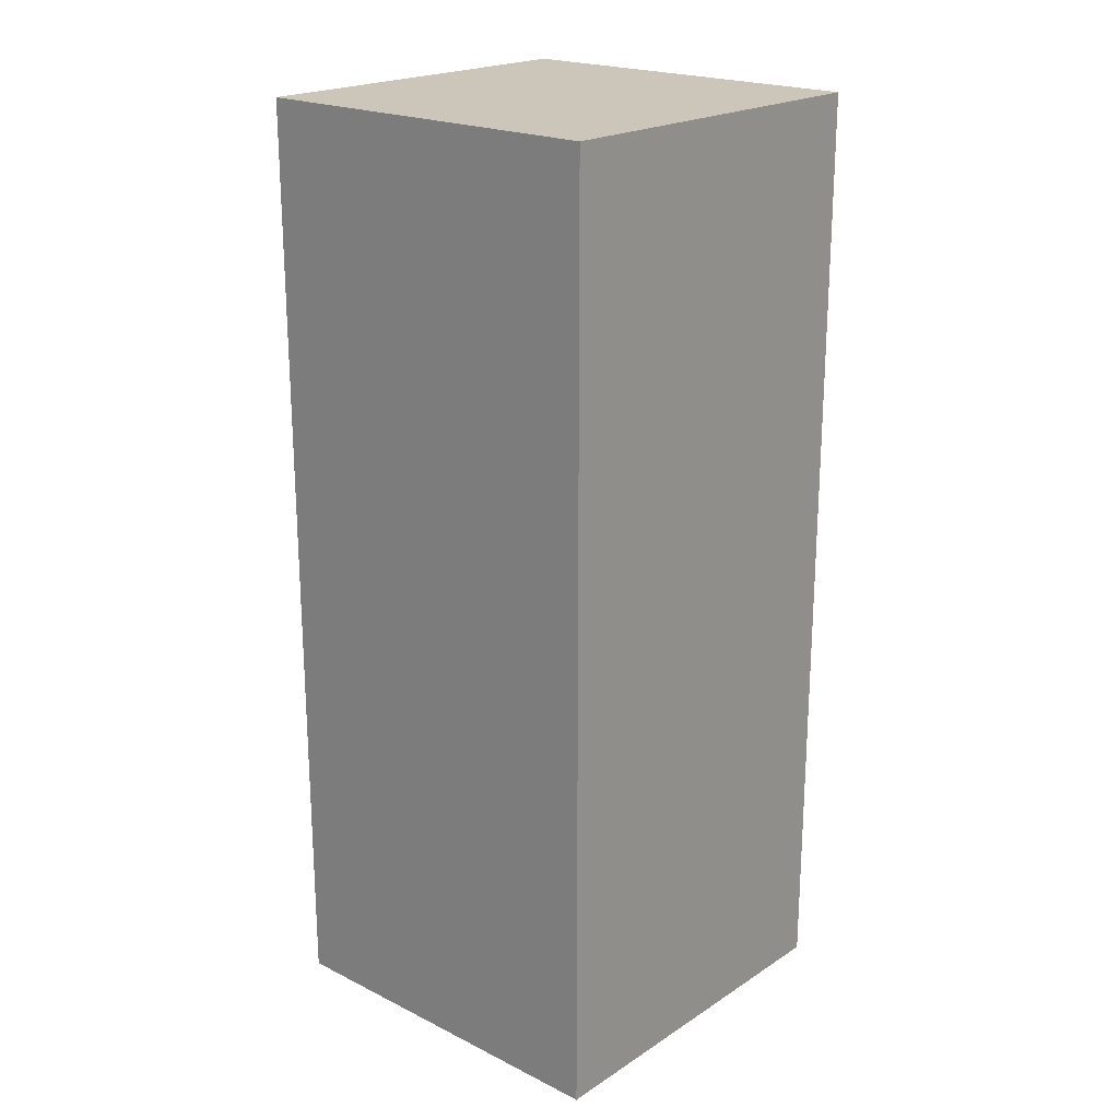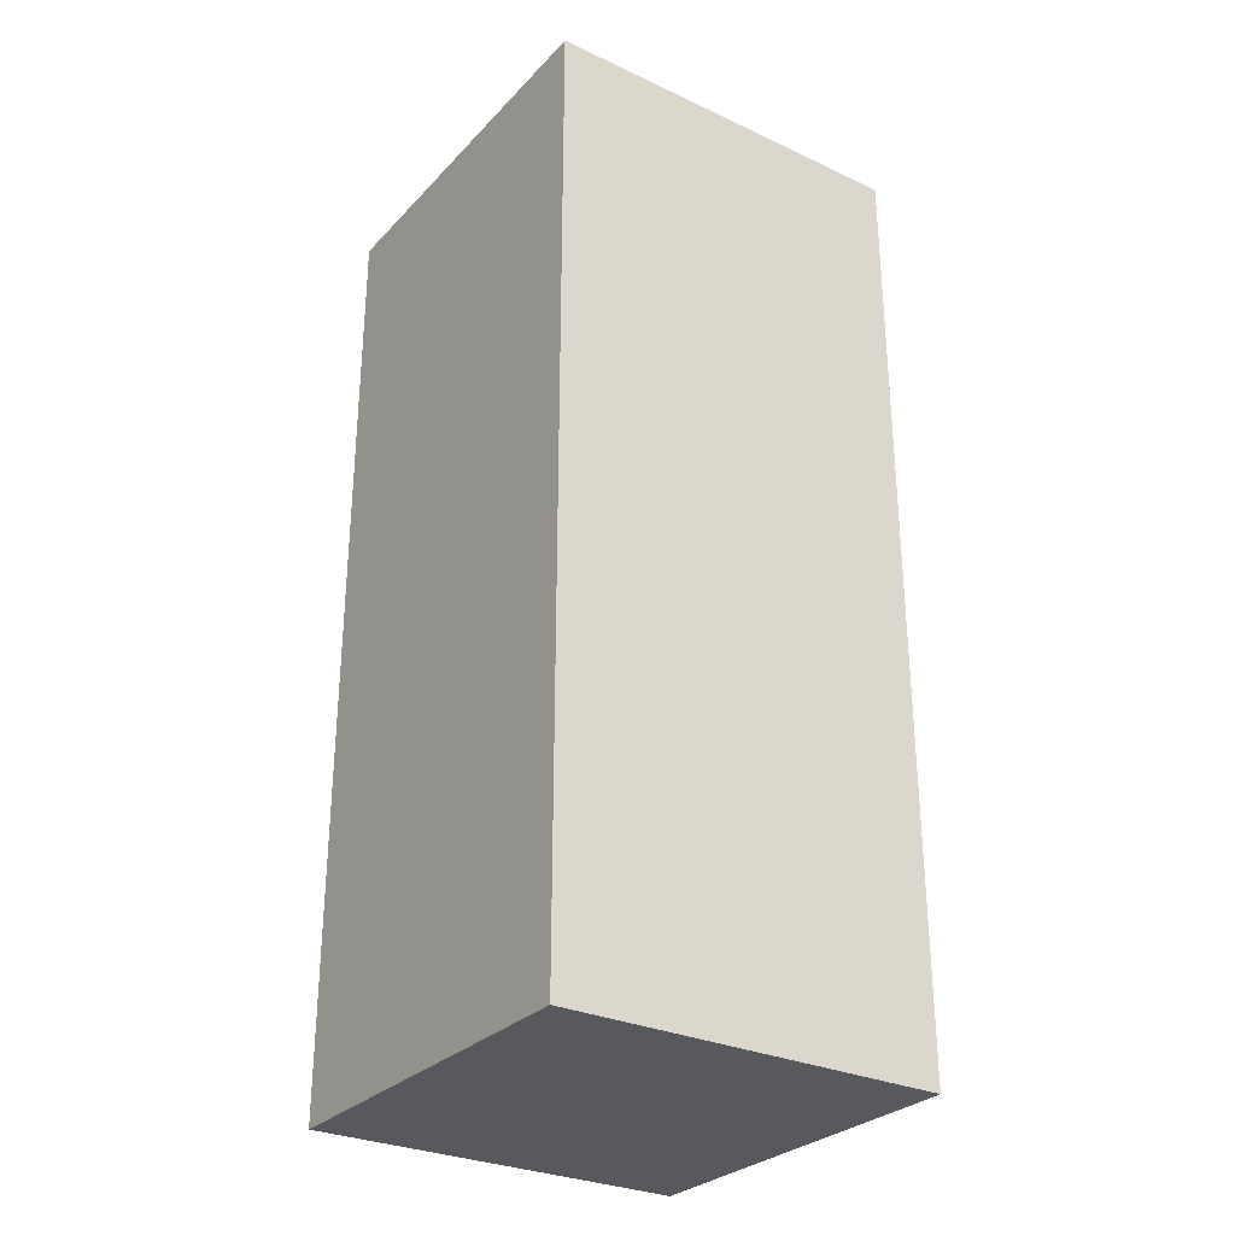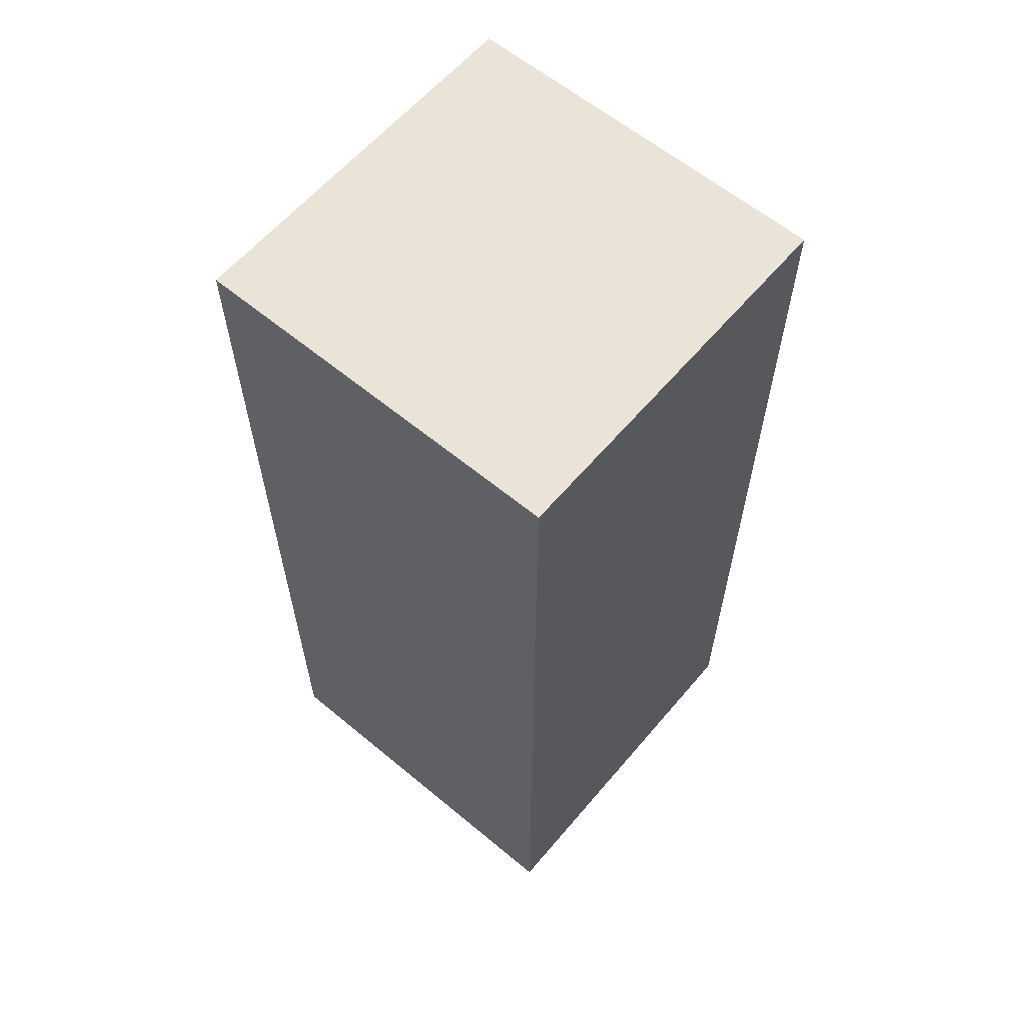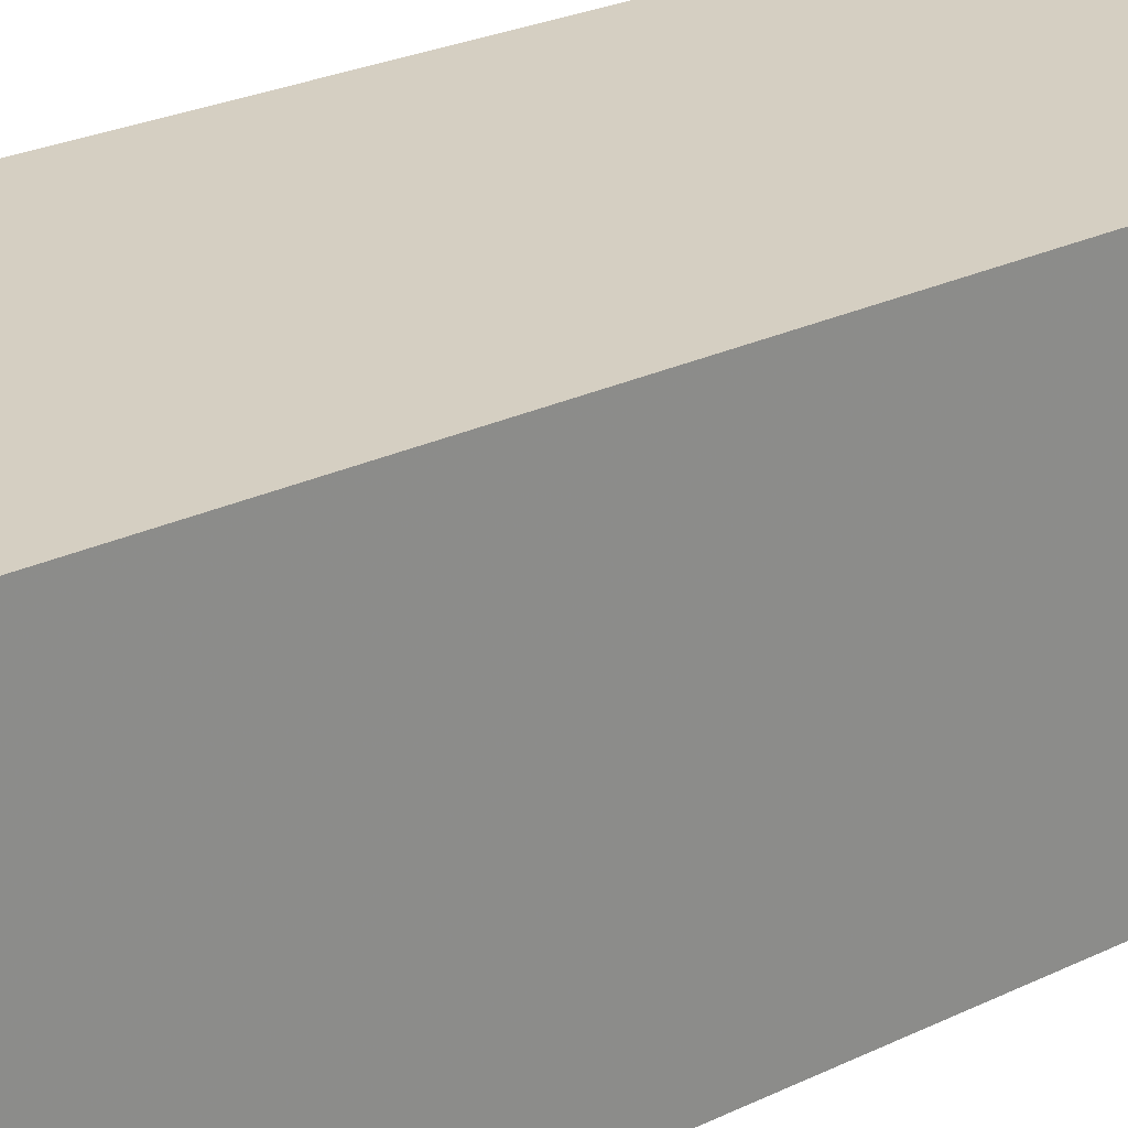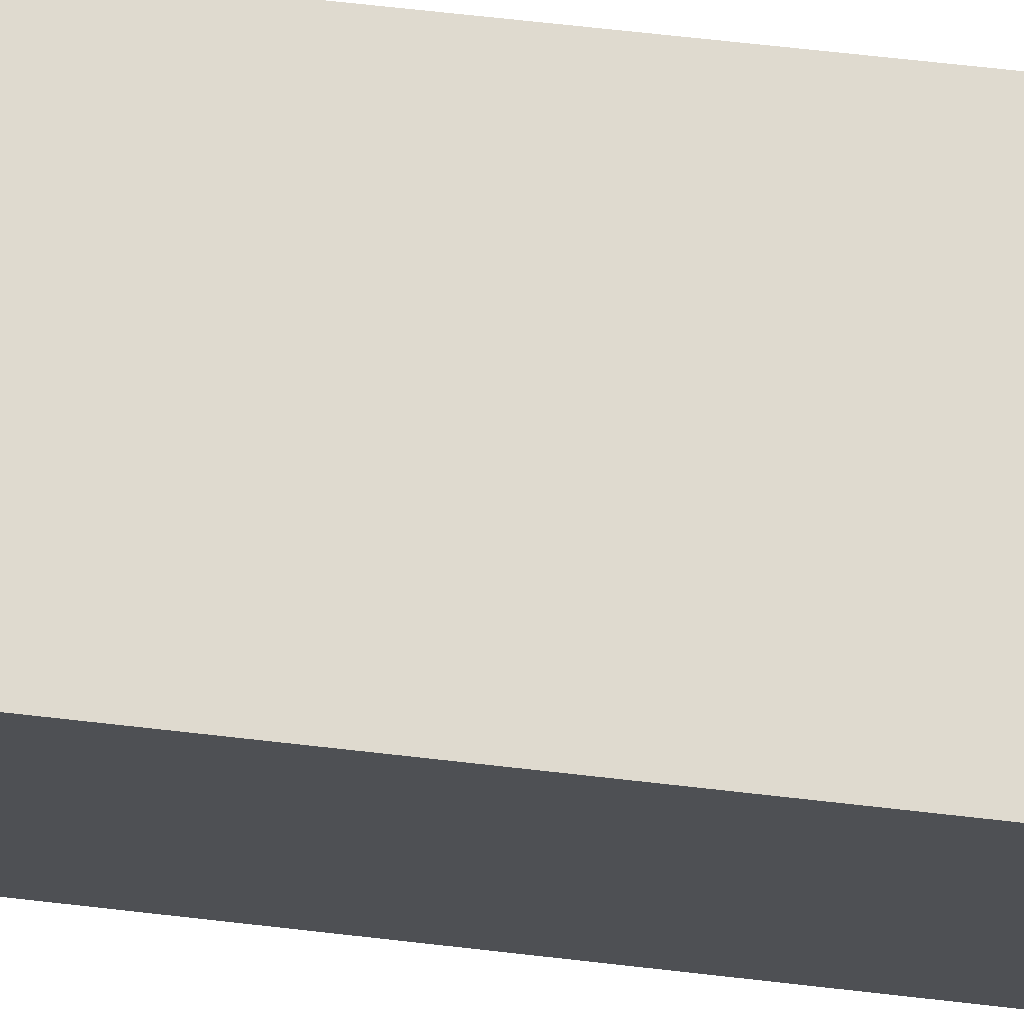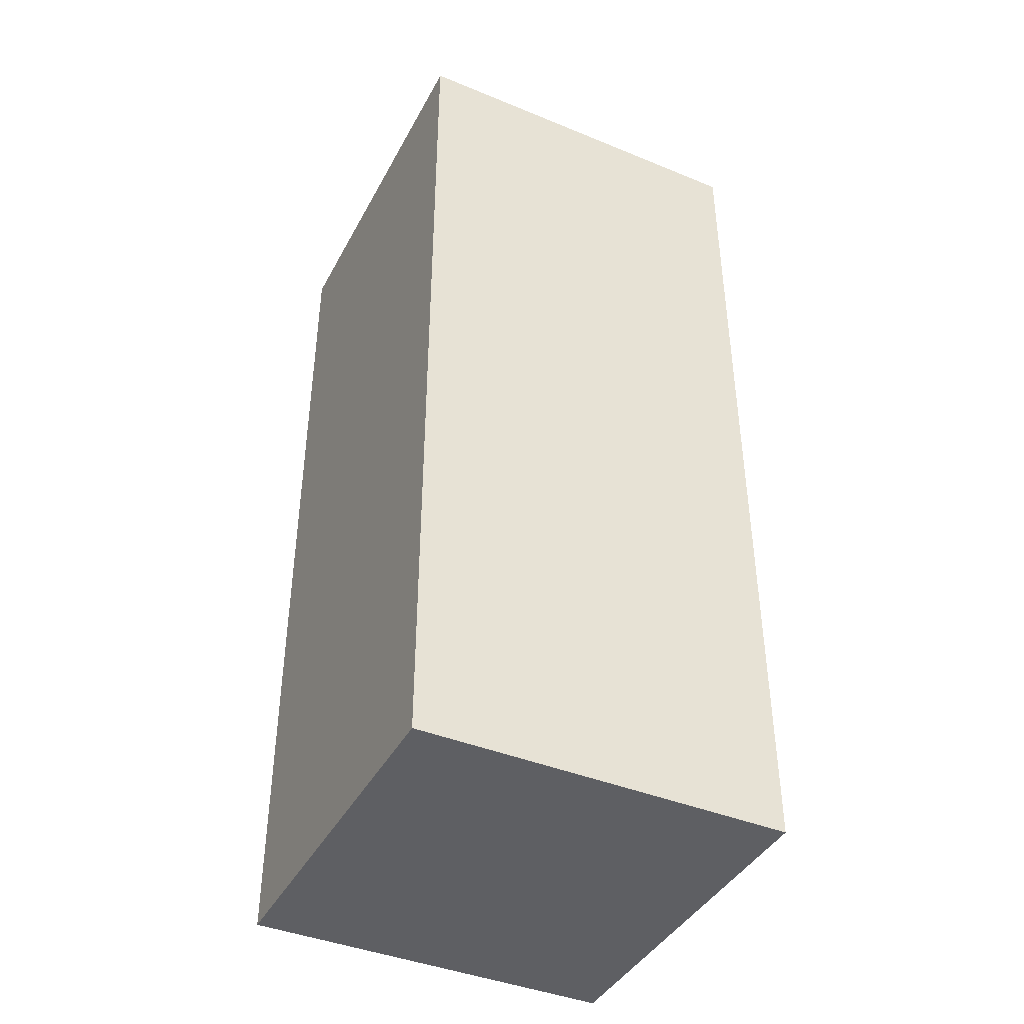
<metadata>
{"format":"obj","ext":"obj","renderer":"f3d","projection":"perspective","resolution":1024,"background":"white","views":[{"elev":21.0,"azim":41.4,"up":"+Y"},{"elev":-29.4,"azim":55.6,"up":"+Y"},{"elev":61.1,"azim":130.2,"up":"+Y"},{"elev":25.9,"azim":-127.5,"up":"+Z"},{"elev":70.8,"azim":96.4,"up":"+Z"},{"elev":-41.6,"azim":153.7,"up":"+Y"}]}
</metadata>
<code>
o Radial Edge
v 1 0 -1
v 1 5 -1
v 1 5 1
v 1 0 1
v -1 5 -1
v -1 0 -1
v -1 0 1
v -1 5 1
f 1 2 3 4
f 5 6 7 8
f 3 2 5 8
f 4 3 8 7
f 7 6 1 4
f 2 1 6 5

</code>
